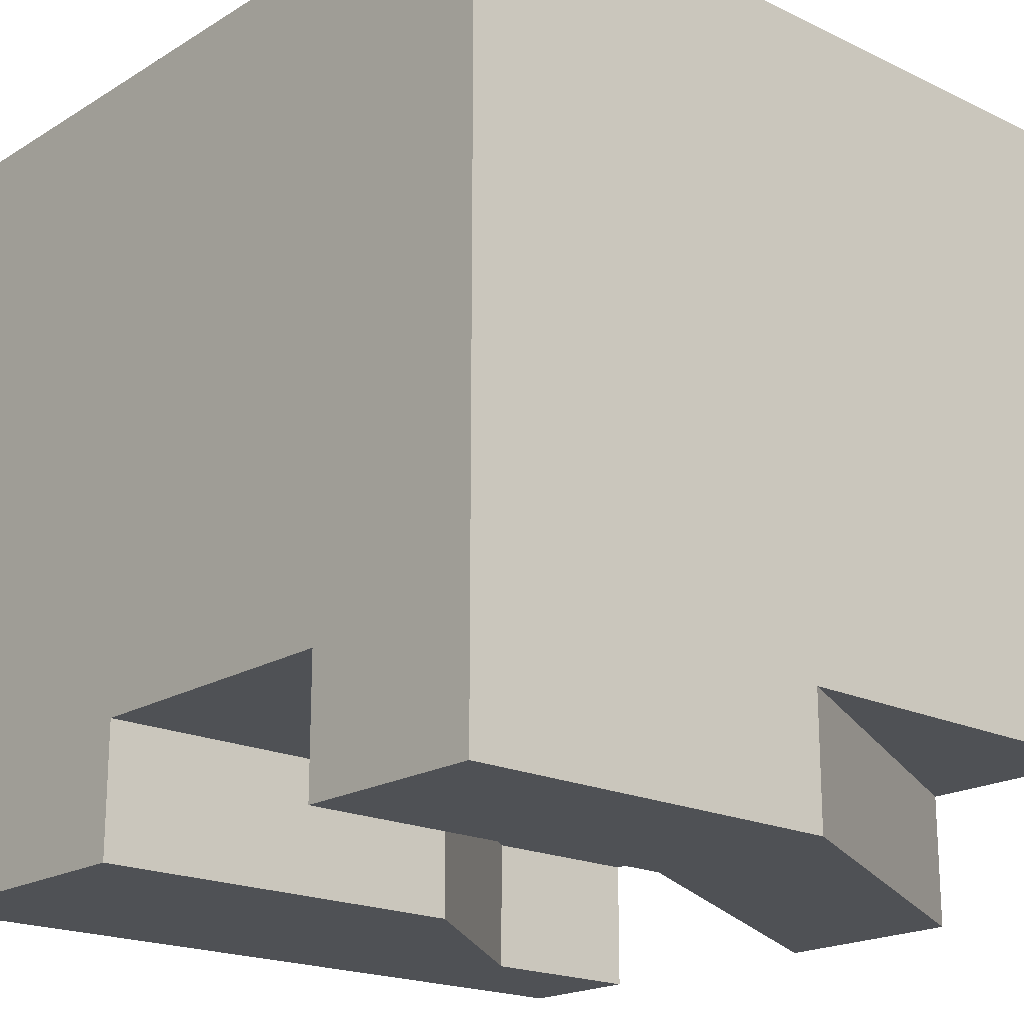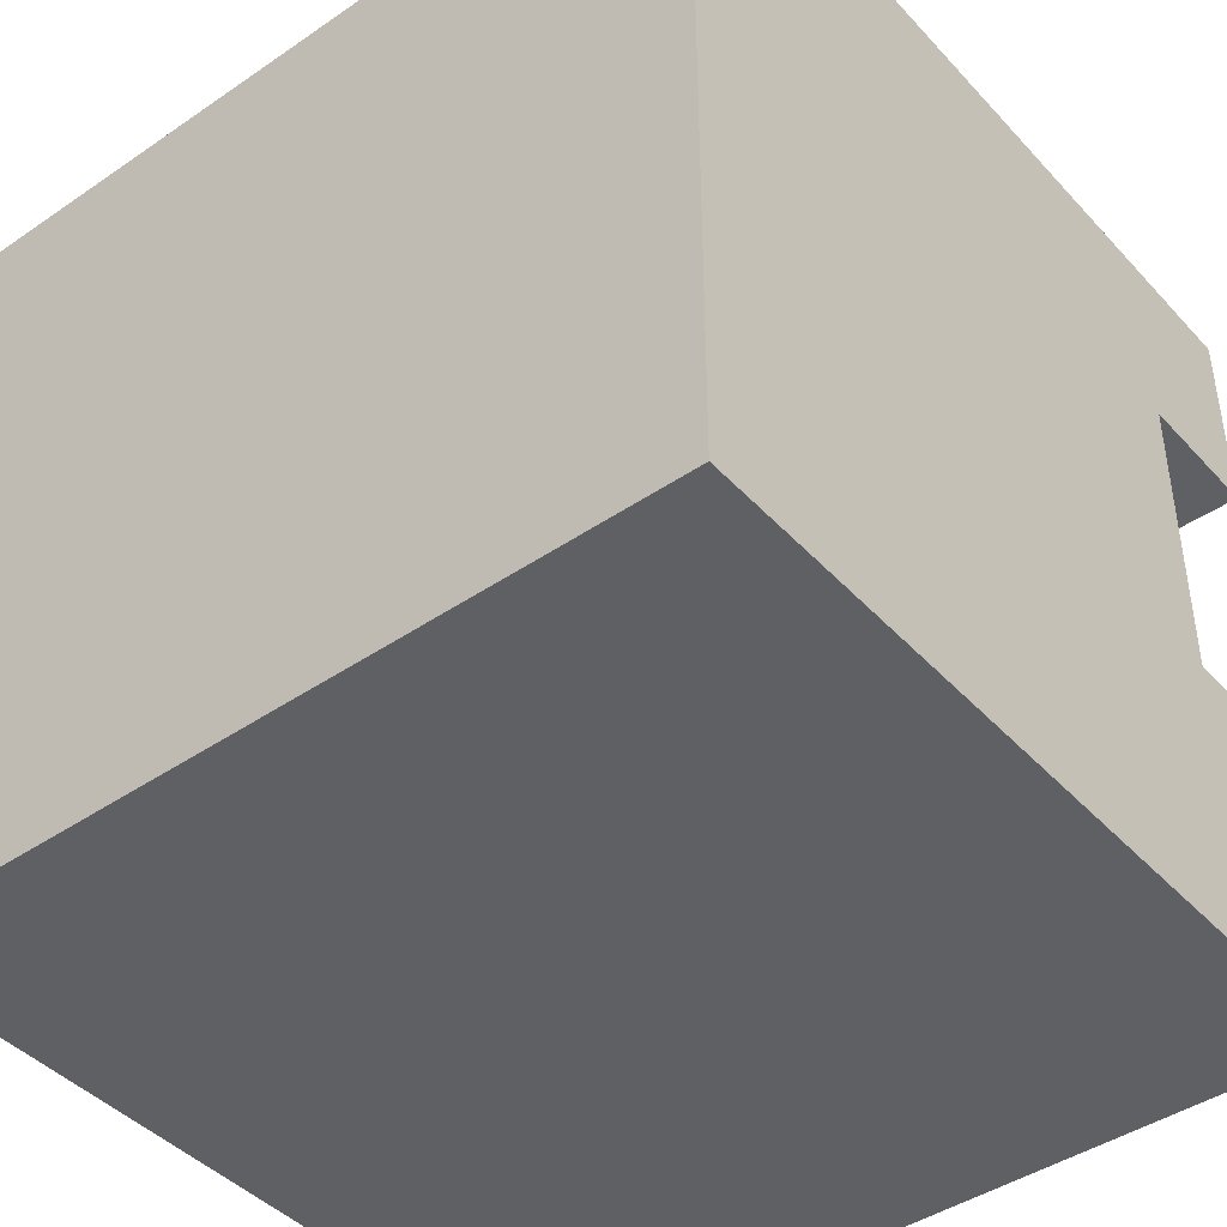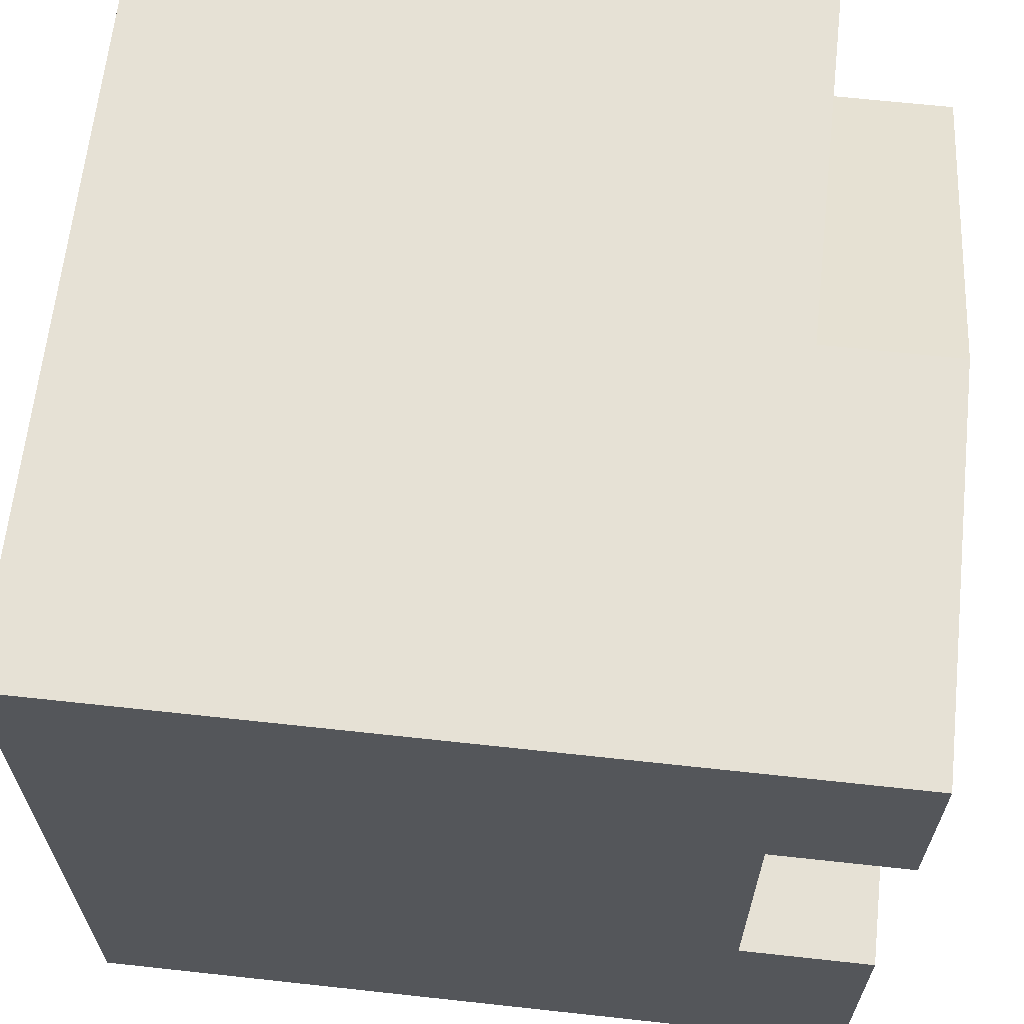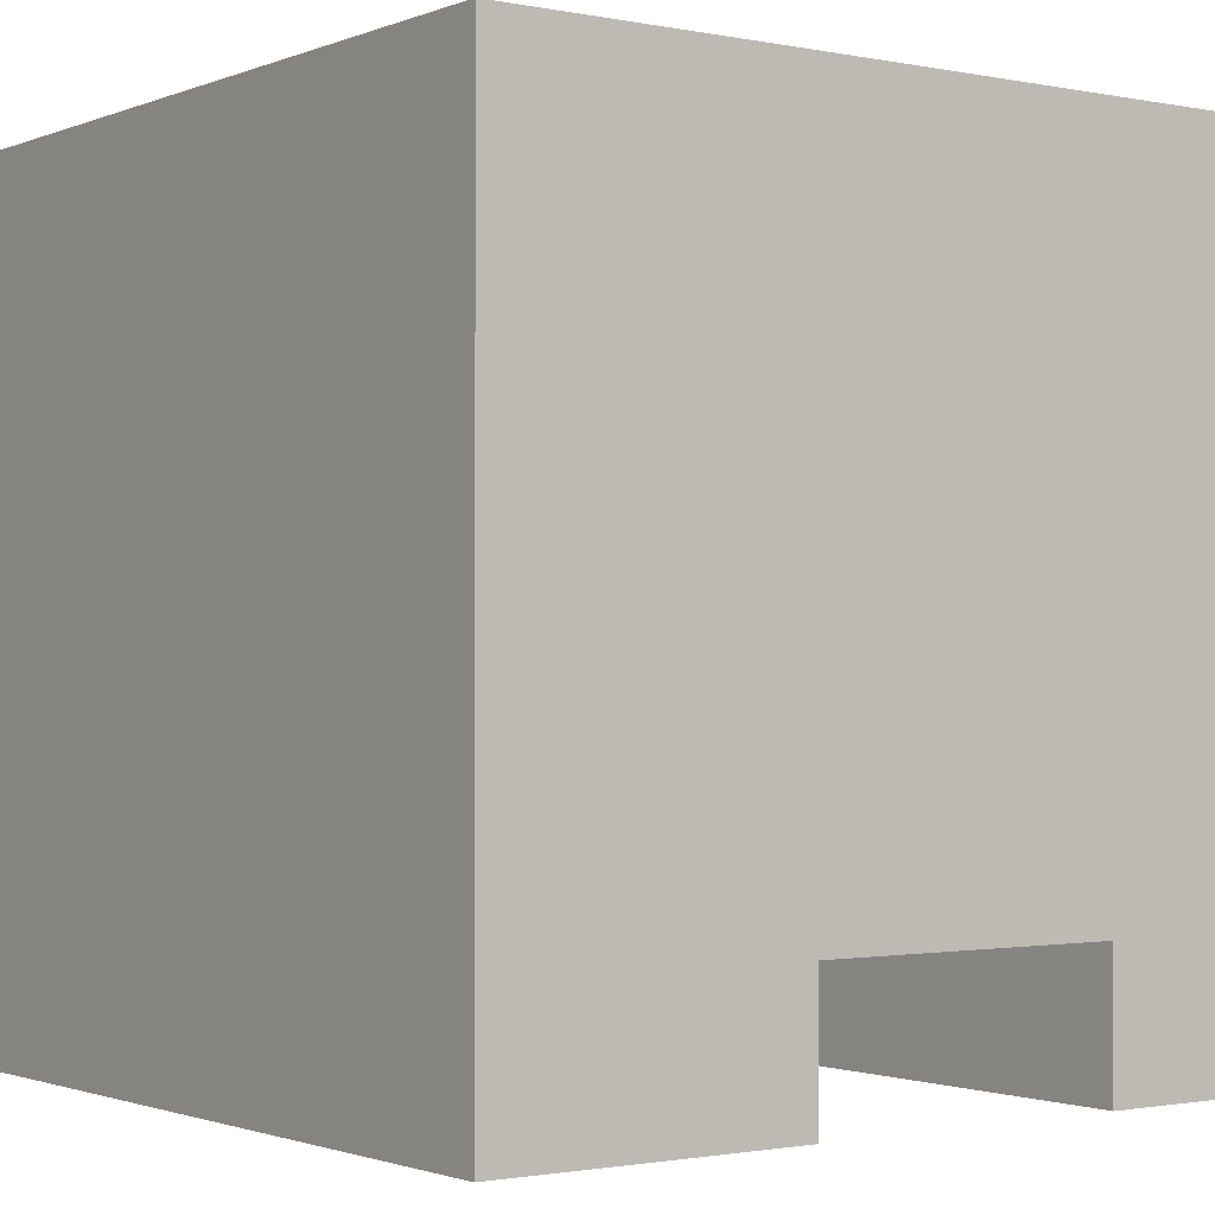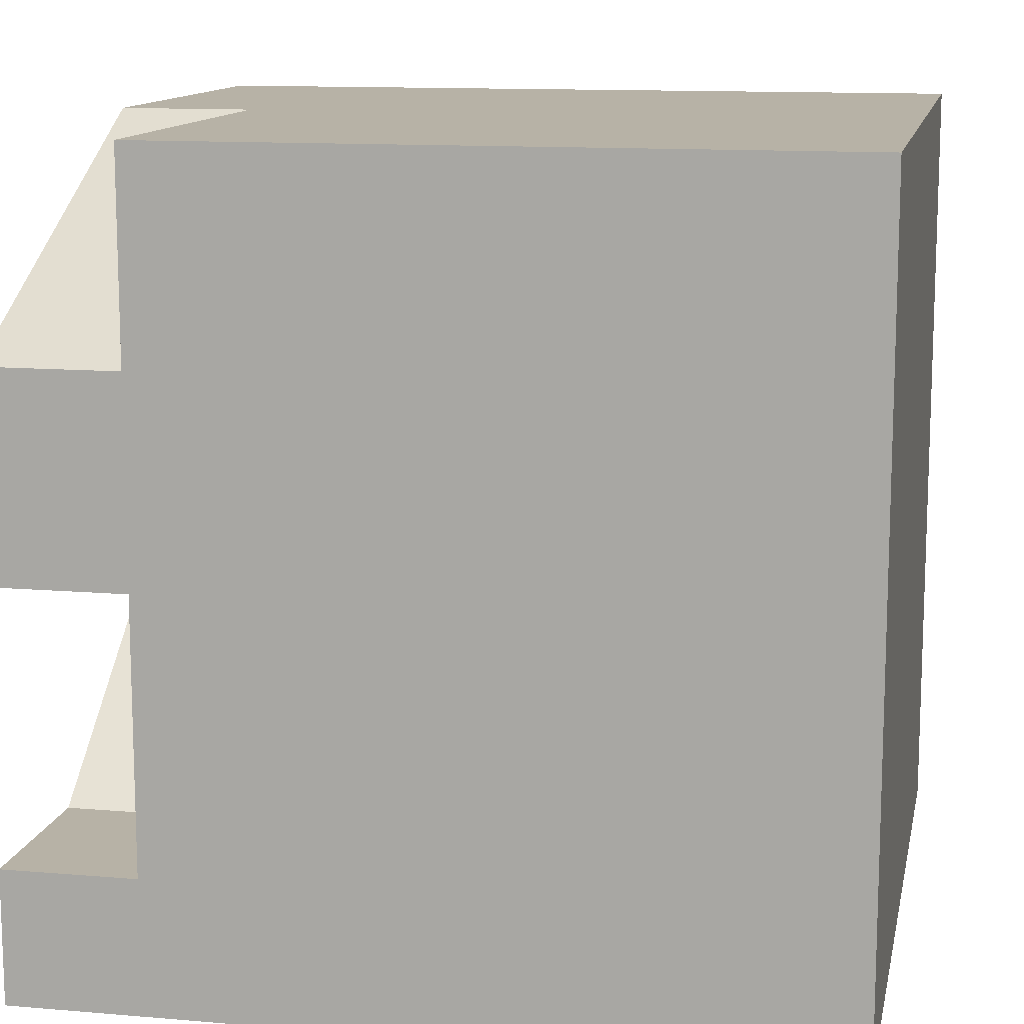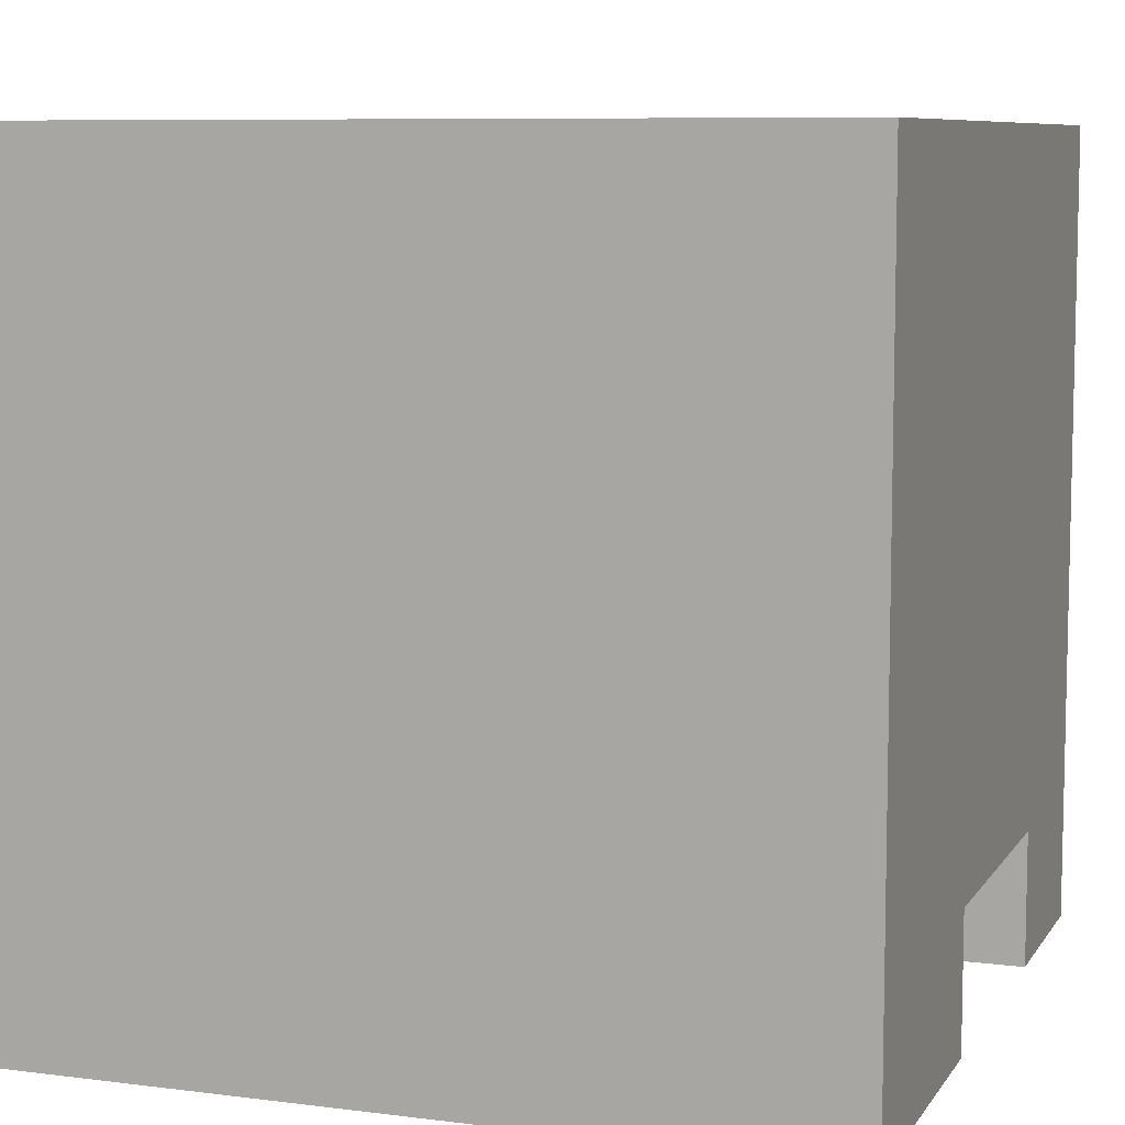
<metadata>
{"format":"obj","ext":"obj","renderer":"f3d","projection":"perspective","resolution":1024,"background":"white","views":[{"elev":-19.5,"azim":138.3,"up":"+Z"},{"elev":-43.4,"azim":38.9,"up":"+Y"},{"elev":64.5,"azim":96.3,"up":"+Y"},{"elev":-1.4,"azim":54.1,"up":"+Z"},{"elev":12.4,"azim":-78.7,"up":"+Y"},{"elev":8.1,"azim":19.4,"up":"+Z"}]}
</metadata>
<code>
g Est_dio_Braga_Final
o object_1
v -15 5 -15
v -15 0 -15
v -15 2.5 2.073e-05
v -15 5 15
v -15 0 15
v -15 0 5
v -15 0 -5
v -15 5 -10
v -15 5 -1.667
v -15 5 6.667
v -15 5 -12.5
v -15 3.75 2.073e-05
v -15 2.5 -7.5
v -15 3.75 -7.5
v -15 15 -10
v -15 10 -10
v -15 5 -10
v -15 15 15
v -15 5 15
v -15 15 -1.667
v -15 15 6.667
v -15 10 15
v -15 5 6.667
v -15 5 -1.667
v -15 22.5 -15
v -15 15 -15
v -15 22.5 15
v -15 15 15
v -15 15 6.667
v -15 15 -1.667
v -15 15 -10
v -15 22.5 -10
v -15 22.5 2.5
v -15 30 -10
v -15 22.5 -10
v -15 30 15
v -15 22.5 15
v -15 30 2.5
v -15 22.5 2.5
v 15 30 -10
v -15 30 -10
v 15 30 15
v -15 30 15
v -15 30 2.5
v 15 30 -1.667
v 15 30 6.667
v -5.616e-05 30 15
v -7.5 30 -10
v -5.616e-05 30 -10
v 7.5 30 -10
v 15 30 -15
v -5.616e-05 30 -10
v 15 30 -10
v 7.5 30 -10
v -5.616e-05 30 -15
v 7.5 30 -15
v -15 15 -10
v -15 15 -15
v -5.616e-05 22.5 -10
v -5.616e-05 22.5 -15
v -7.5 18.75 -10
v -7.5 18.75 -15
v -5.616e-05 22.5 -10
v -5.616e-05 22.5 -15
v 15 22.5 -10
v 15 22.5 -15
v 7.5 22.5 -10
v 7.5 22.5 -15
v -5.616e-05 11.25 -10
v -5.616e-05 11.25 -15
v -8.333 5 -10
v -8.333 5 -15
v -4.167 8.125 -10
v -8.333 5 -12.5
v -4.167 8.125 -15
v -8.333 5 -10
v -8.333 5 -15
v -15 5 -15
v -8.333 5 -12.5
v -11.67 5 -10
v -11.67 5 -15
v -15 5 -10
v -15 5 -12.5
v -5.616e-05 30 -10
v -5.616e-05 30 -15
v -15 22.5 -10
v -15 22.5 -15
v -7.5 26.25 -10
v -7.5 26.25 -15
v 15 30 -15
v -15 15 -15
v -5.616e-05 30 -15
v 7.5 30 -15
v -5.616e-05 22.5 -15
v -7.5 18.75 -15
v 15 22.5 -15
v 7.5 22.5 -15
v -15 22.5 -15
v -7.5 26.25 -15
v 15 0 15
v -15 0 15
v -15 0 -15
v -15 0 5
v -15 0 -5
v 15 0 -15
v 15 0 -5
v 15 0 5
v -5.616e-05 0 -15
v -5.616e-05 0 15
v 15 11.25 -15
v -5.616e-05 11.25 -10
v -5.616e-05 11.25 -15
v 15 11.25 -10
v 7.5 11.25 -10
v 7.5 11.25 -15
v -15 5 -10
v -15 10 -10
v -15 15 -10
v -7.5 18.75 -10
v -5.616e-05 22.5 -10
v 7.5 22.5 -10
v -5.616e-05 11.25 -10
v -4.167 8.125 -10
v -8.333 5 -10
v -11.67 5 -10
v 15 11.25 -10
v 7.5 11.25 -10
v 15 22.5 -10
v 15 16.88 -10
v 15 11.25 -15
v -15 0 -15
v -8.333 5 -15
v -4.167 8.125 -15
v -15 5 -15
v -11.67 5 -15
v 15 0 -15
v -5.616e-05 0 -15
v -5.616e-05 11.25 -15
v 7.5 11.25 -15
v -15 30 -10
v -15 22.5 -10
v -7.5 30 -10
v -5.616e-05 30 -10
v -7.5 26.25 -10
v -15 30 15
v 15 30 15
v -15 0 15
v 15 0 15
v -15 5 15
v -5.616e-05 0 15
v -15 15 15
v -15 10 15
v -5.616e-05 30 15
v -15 22.5 15
v 15 5.635 15
v 15 11.27 15
v 15 16.88 15
v 15 22.5 15
v 15 0 15
v 15 11.27 15
v 15 0 -15
v 15 11.25 -15
v 15 0 5
v 15 0 -5
v 15 11.25 -10
v 15 5.635 15
v 15 11.26 -1.667
v 15 11.26 6.667
v 15 11.27 15
v 15 22.5 15
v 15 11.25 -10
v 15 22.5 -10
v 15 11.26 6.667
v 15 11.26 -1.667
v 15 16.88 -10
v 15 22.5 -1.667
v 15 22.5 6.667
v 15 16.88 15
v 15 22.5 15
v 15 30 15
v 15 22.5 -15
v 15 30 -15
v 15 30 -10
v 15 30 -1.667
v 15 30 6.667
v 15 22.5 6.667
v 15 22.5 -1.667
v 15 22.5 -10
f 3 12 14 13
f 14 11 1
f 14 8 11
f 2 13 1
f 14 1 13
f 2 7 13
f 13 7 3
f 8 14 12 9
f 12 10 9
f 12 4 10
f 3 4 12
f 3 6 5
f 3 5 4
f 7 6 3
f 16 20 15
f 17 24 16
f 16 24 22
f 22 20 16
f 22 18 21
f 19 22 23
f 22 24 23
f 21 20 22
f 25 26 31 32
f 30 33 32 31
f 33 29 28 27
f 33 30 29
f 39 38 34 35
f 38 39 37 36
f 45 40 50
f 44 49 48
f 44 48 41
f 49 45 50
f 49 47 46
f 47 42 46
f 43 47 44
f 47 49 44
f 46 45 49
f 53 51 56 54
f 55 52 54 56
f 58 62 61 57
f 59 61 62 60
f 64 68 67 63
f 65 67 68 66
f 70 75 73 69
f 75 72 74 73
f 71 73 74
f 79 80 76
f 79 77 81
f 81 80 79
f 81 83 82 80
f 83 81 78
f 85 89 88 84
f 86 88 89 87
f 97 93 90 96
f 97 92 93
f 92 97 94
f 98 95 91
f 99 94 98
f 95 98 94
f 92 94 99
f 107 100 109
f 109 106 107
f 106 108 105
f 108 106 109
f 109 103 108
f 102 108 104
f 103 104 108
f 101 103 109
f 110 115 114 113
f 111 114 115 112
f 129 126 127
f 127 122 120 121
f 121 128 129
f 127 121 129
f 120 122 119
f 117 124 125
f 117 125 116
f 117 122 123
f 119 122 118
f 117 118 122
f 117 123 124
f 133 139 136
f 136 139 130
f 139 133 138
f 137 133 136
f 135 132 131
f 137 132 133
f 131 134 135
f 131 132 137
f 142 143 144
f 142 144 140
f 141 140 144
f 153 145 154
f 154 151 157 158
f 158 146 153
f 154 158 153
f 156 157 151 152
f 150 152 149
f 150 149 147
f 155 156 152
f 155 150 148
f 155 152 150
f 166 159 163
f 160 166 168
f 163 168 166
f 167 168 163 164
f 164 161 165 167
f 161 162 165
f 178 169 173
f 170 178 177
f 178 175 176 177
f 175 178 173 174
f 175 174 171
f 172 176 175
f 179 186 185 180
f 184 185 186 187
f 187 188 183 184
f 182 183 188 181

</code>
